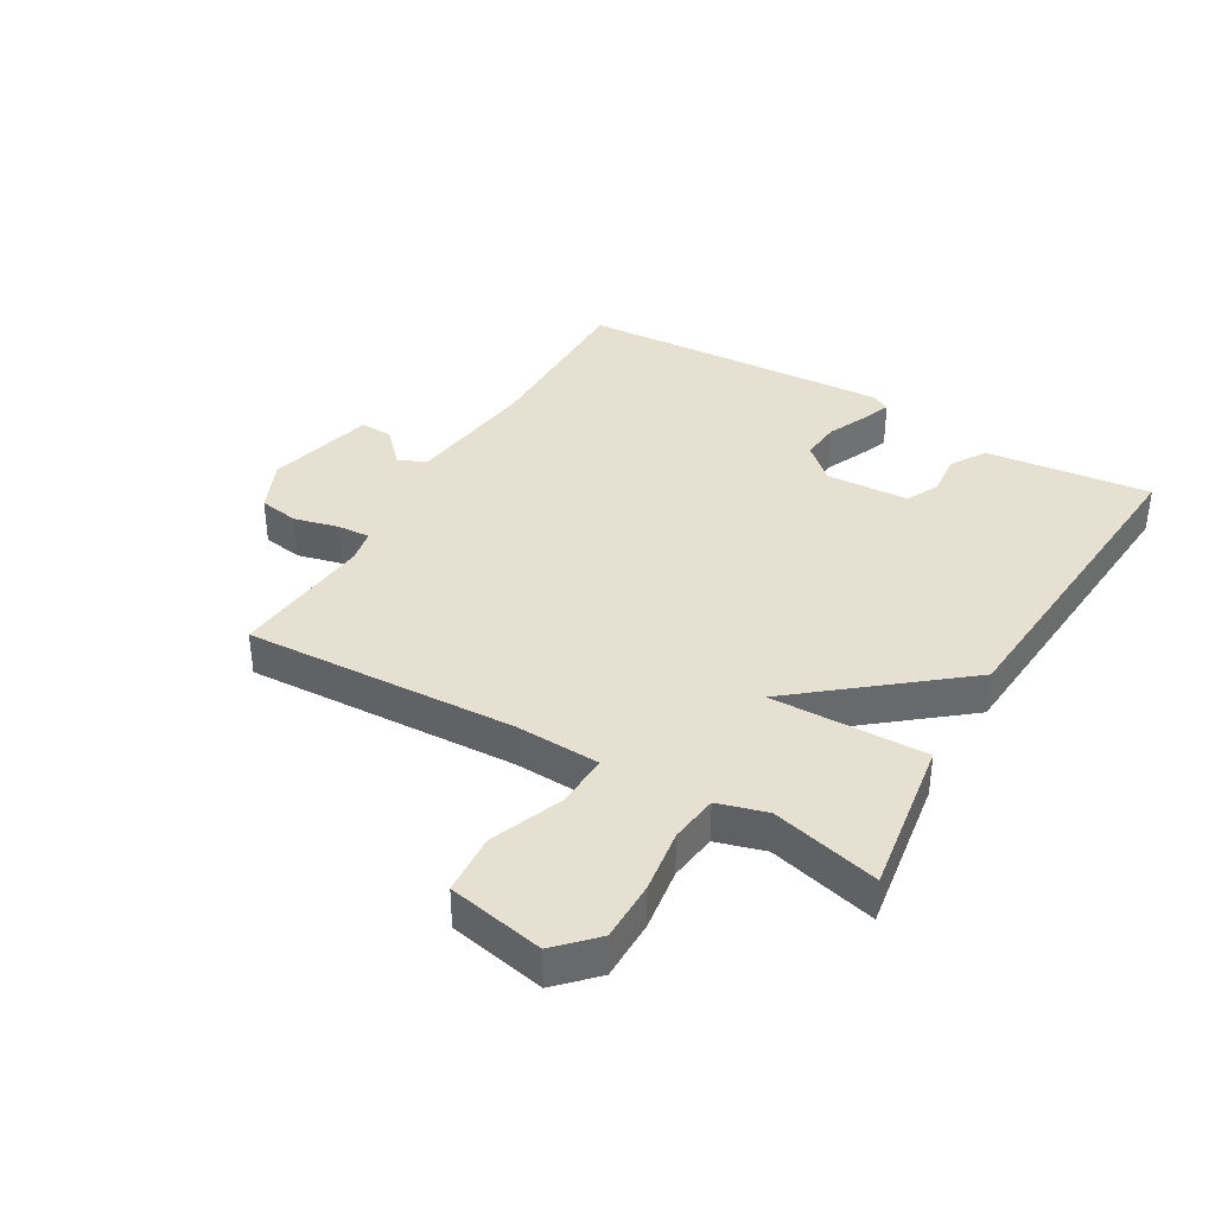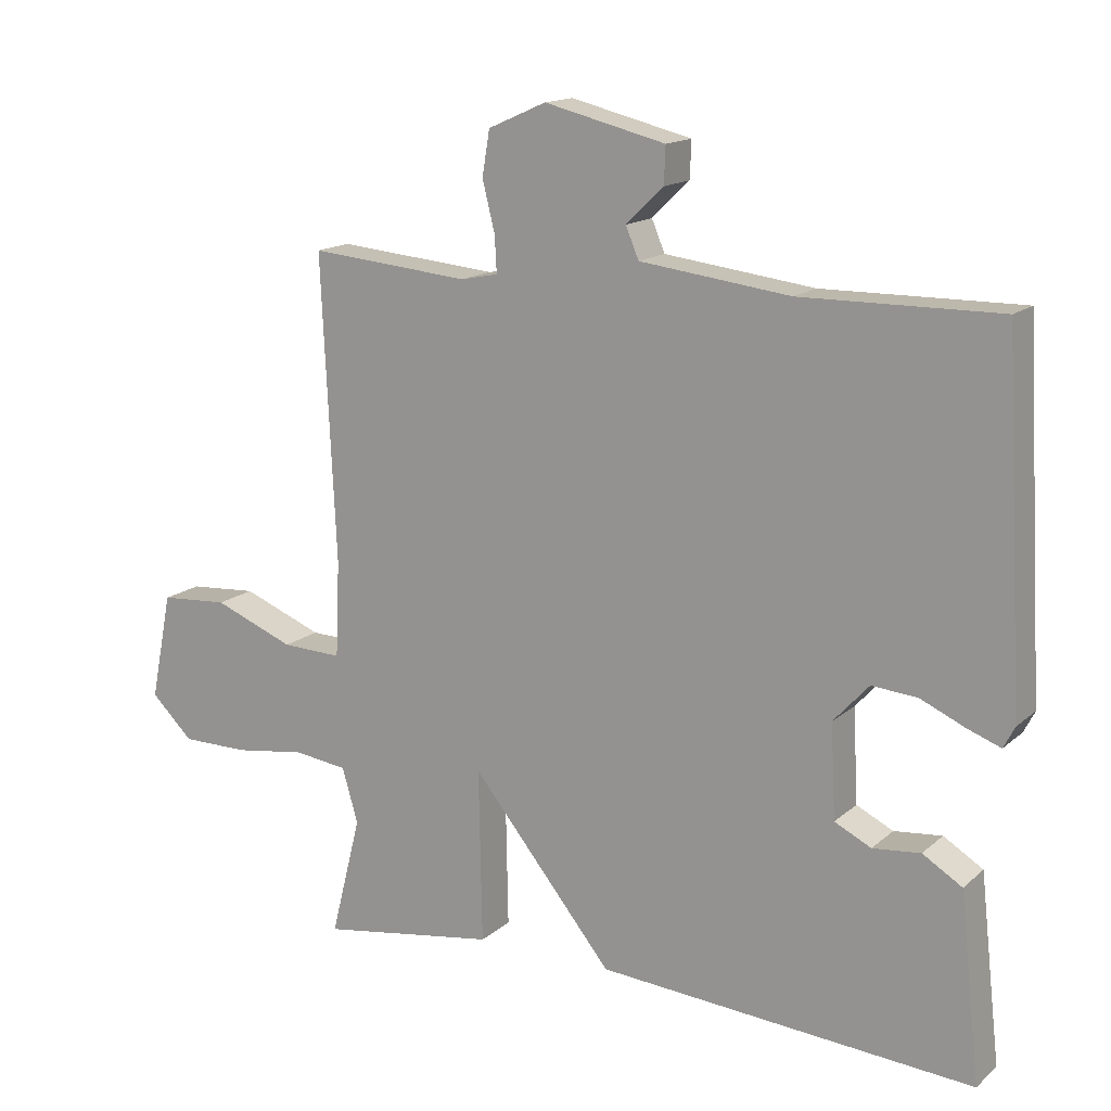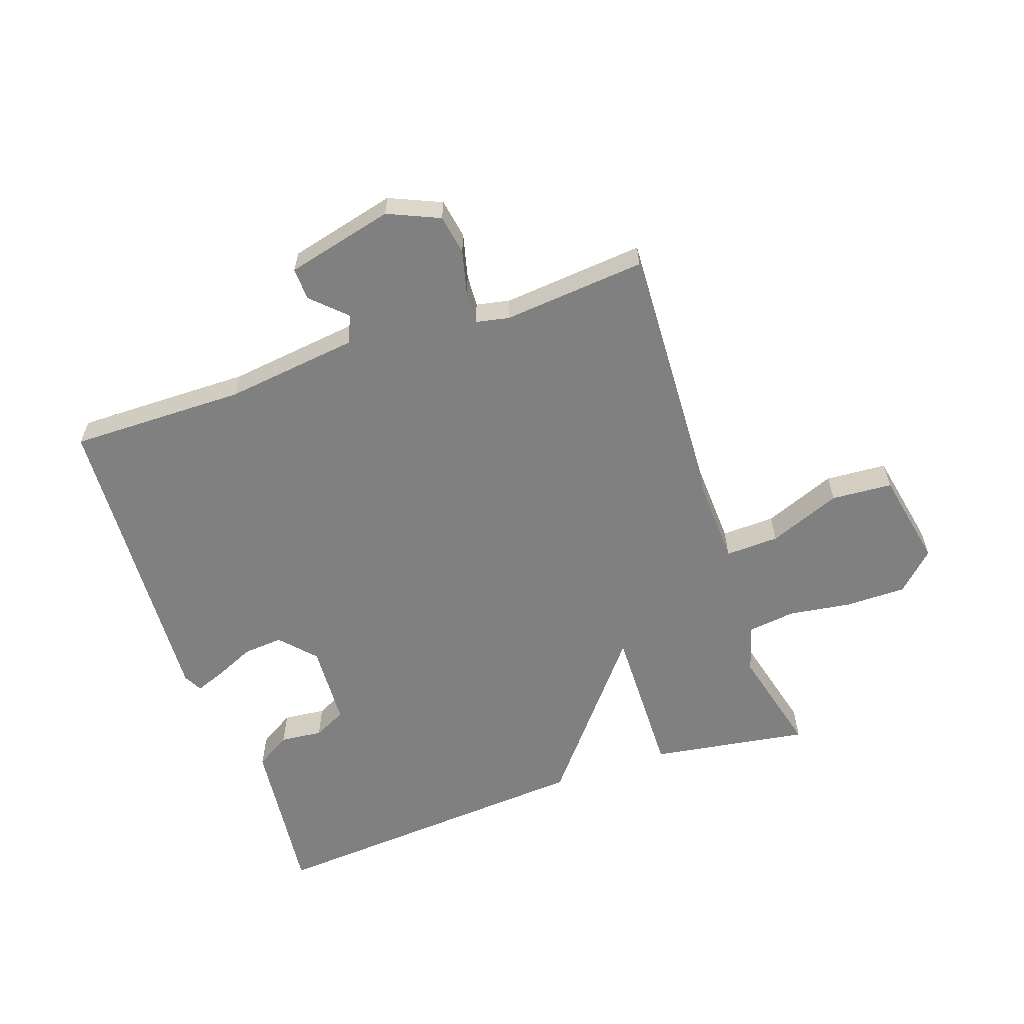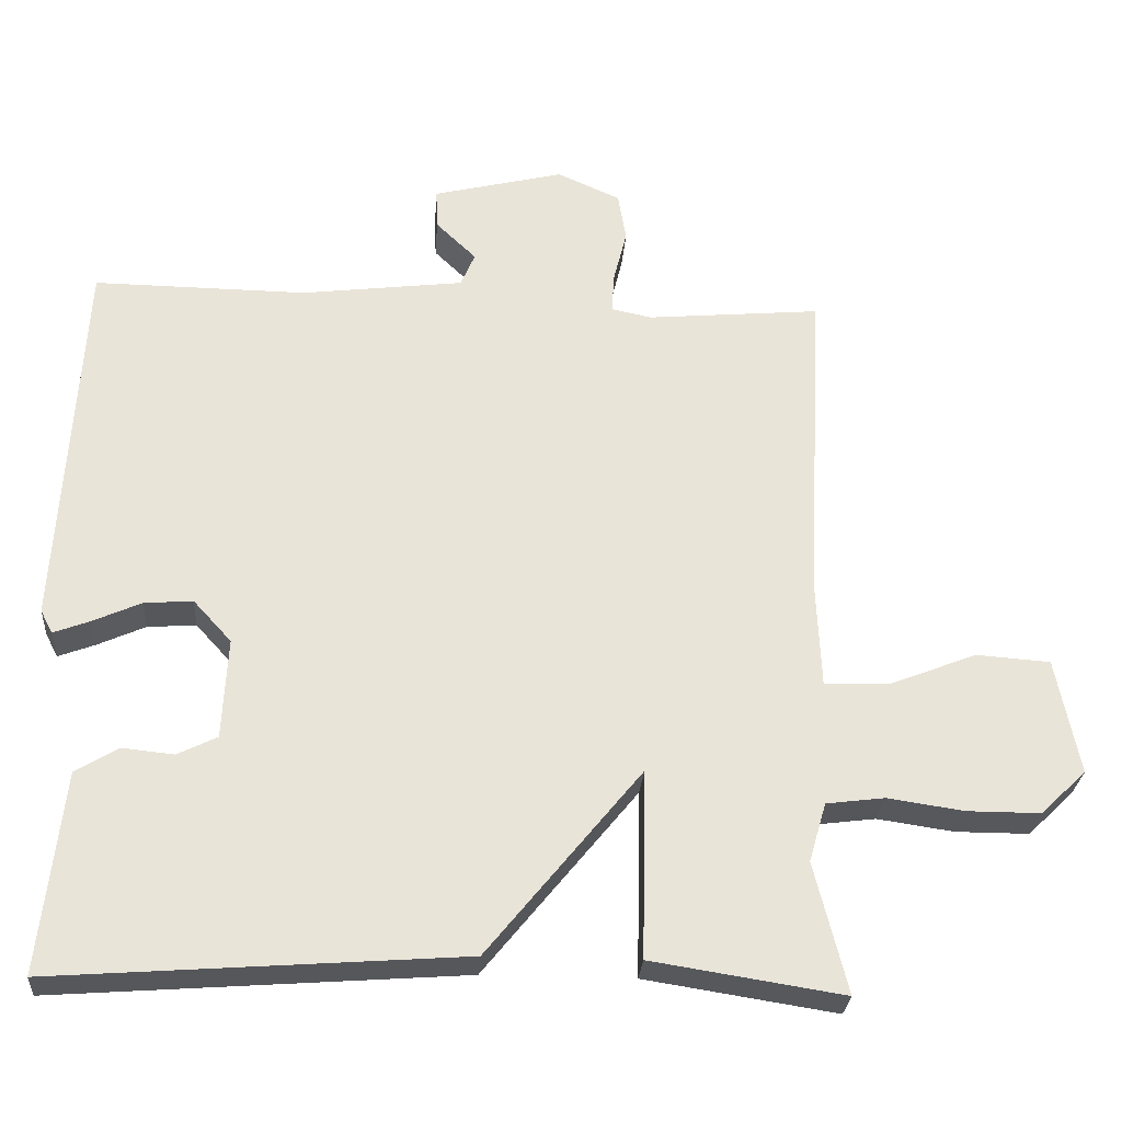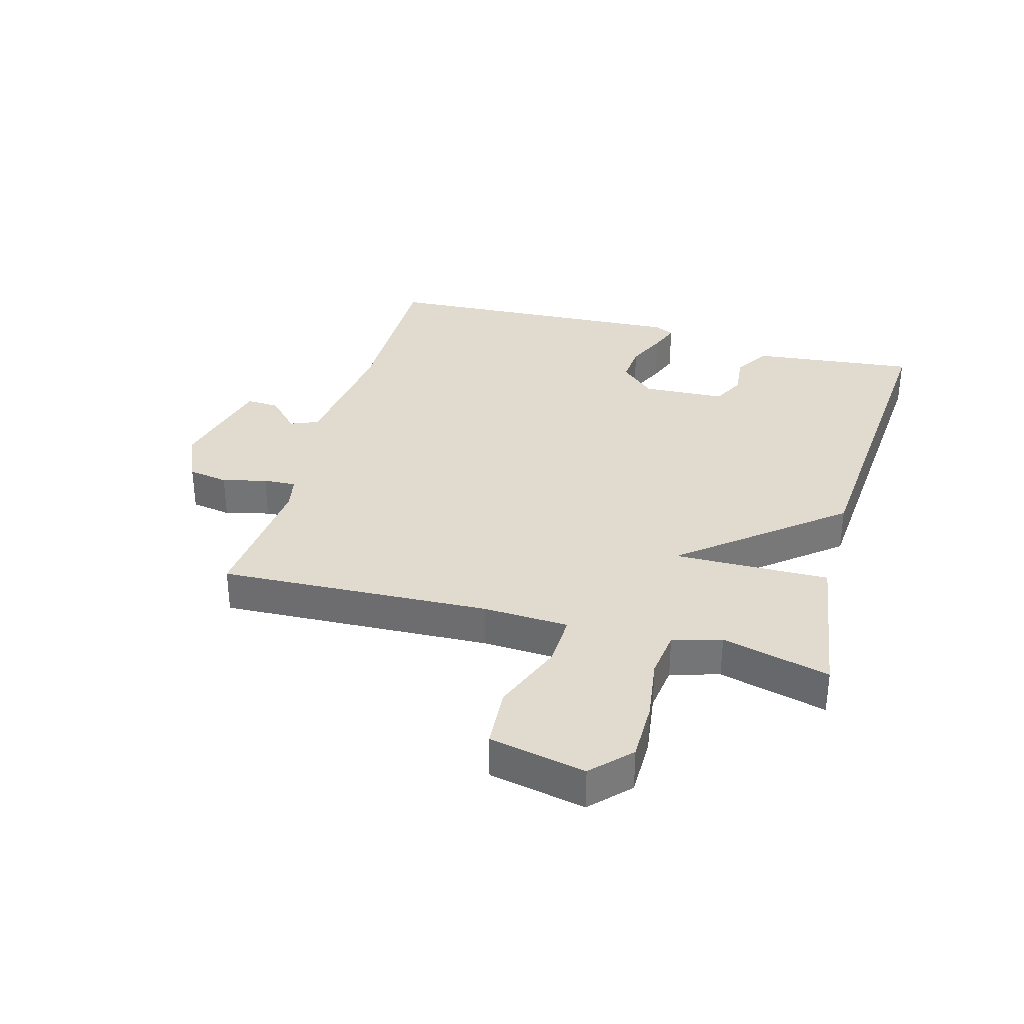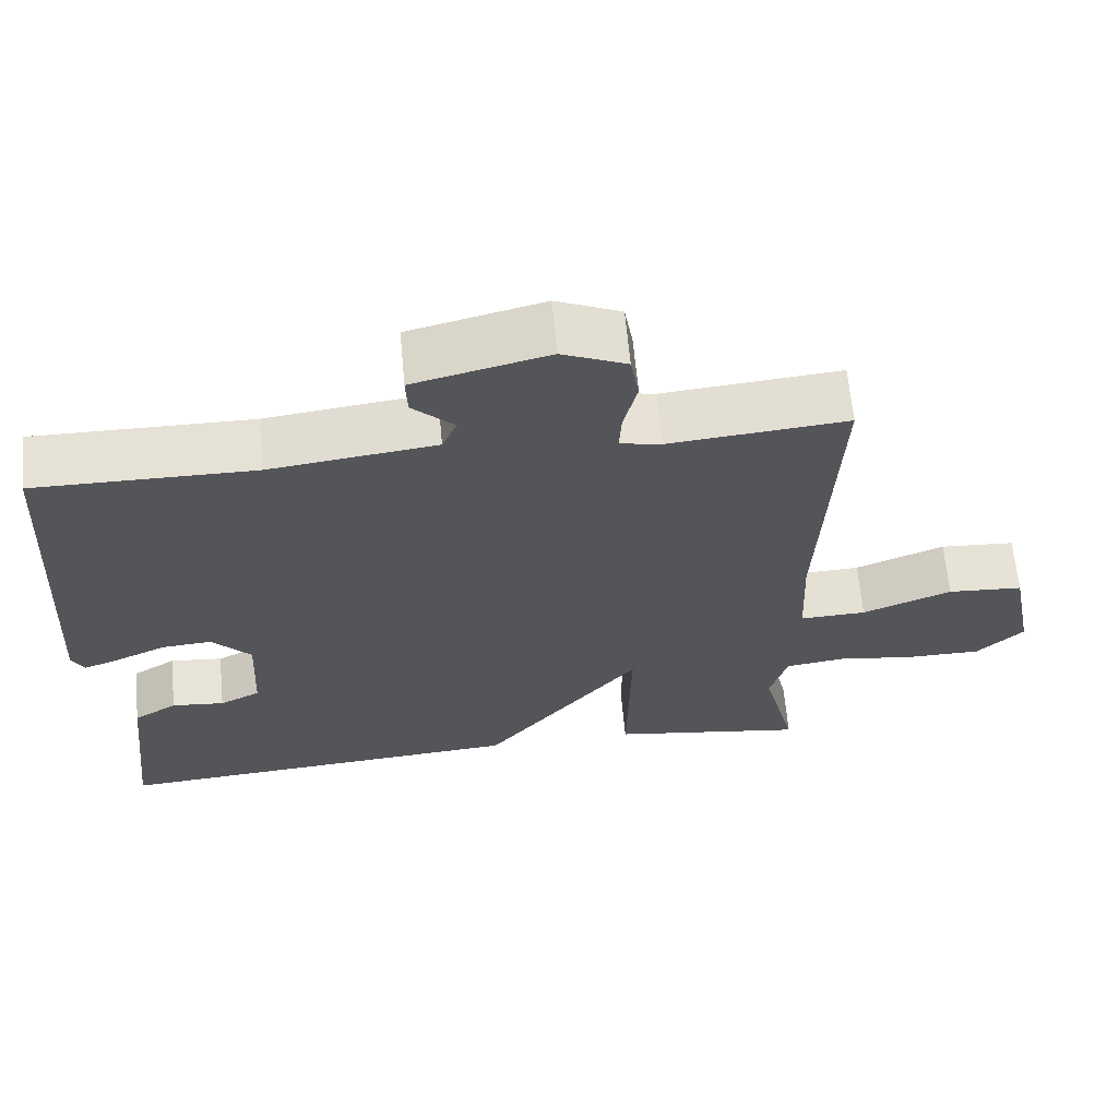
<metadata>
{"format":"obj","ext":"obj","renderer":"f3d","projection":"perspective","resolution":1024,"background":"white","views":[{"elev":37.7,"azim":120.3,"up":"+Y"},{"elev":15.2,"azim":-149.6,"up":"+Z"},{"elev":-60.0,"azim":19.1,"up":"+Y"},{"elev":-27.9,"azim":-4.1,"up":"+Z"},{"elev":33.7,"azim":105.6,"up":"+Y"},{"elev":64.4,"azim":-5.3,"up":"+Z"}]}
</metadata>
<code>
v -0.5 0.07 0.5
v -0.215 0.07 0.497
v 0.002 0.07 0.524
v 0.021 0.07 0.569
v -0.033 0.07 0.621
v -0.035 0.07 0.674
v 0.14 0.07 0.717
v 0.224 0.07 0.68
v 0.235 0.07 0.615
v 0.217 0.07 0.543
v 0.214 0.07 0.49
v 0.268 0.07 0.479
v 0.5 0.07 0.5
v 0.479 0.07 0.061
v 0.485 0.07 -0.078
v 0.572 0.07 -0.075
v 0.689 0.07 -0.029
v 0.788 0.07 -0.036
v 0.819 0.07 -0.192
v 0.758 0.07 -0.251
v 0.66 0.07 -0.251
v 0.557 0.07 -0.236
v 0.479 0.07 -0.246
v 0.456 0.07 -0.325
v 0.5 0.07 -0.5
v 0.244 0.07 -0.46
v 0.249 0.07 -0.208
v 0.044 0.07 -0.46
v -0.5 0.07 -0.5
v -0.487 0.07 -0.385
v -0.47 0.07 -0.232
v -0.413 0.07 -0.197
v -0.344 0.07 -0.204
v -0.291 0.07 -0.178
v -0.284 0.07 -0.043
v -0.335 0.07 0.013
v -0.4 0.07 0.008
v -0.465 0.07 -0.021
v -0.513 0.07 -0.039
v -0.529 0.07 -0.008
v -0.5 0 0.5
v -0.215 0 0.497
v 0.002 0 0.524
v 0.021 0 0.569
v -0.033 0 0.621
v -0.035 0 0.674
v 0.14 0 0.717
v 0.224 0 0.68
v 0.235 0 0.615
v 0.217 0 0.543
v 0.214 0 0.49
v 0.268 0 0.479
v 0.5 0 0.5
v 0.479 0 0.061
v 0.485 0 -0.078
v 0.572 0 -0.075
v 0.689 0 -0.029
v 0.788 0 -0.036
v 0.819 0 -0.192
v 0.758 0 -0.251
v 0.66 0 -0.251
v 0.557 0 -0.236
v 0.479 0 -0.246
v 0.456 0 -0.325
v 0.5 0 -0.5
v 0.244 0 -0.46
v 0.249 0 -0.208
v 0.044 0 -0.46
v -0.5 0 -0.5
v -0.487 0 -0.385
v -0.47 0 -0.232
v -0.413 0 -0.197
v -0.344 0 -0.204
v -0.291 0 -0.178
v -0.284 0 -0.043
v -0.335 0 0.013
v -0.4 0 0.008
v -0.465 0 -0.021
v -0.513 0 -0.039
v -0.529 0 -0.008
f 40 1 2
f 39 40 2
f 38 39 2
f 37 38 2
f 36 37 2 3
f 35 36 3
f 34 35 3
f 30 31 32 33
f 30 33 34
f 29 30 34
f 28 29 34
f 27 28 34
f 24 25 26 27
f 23 24 27
f 22 23 27
f 20 21 22
f 19 20 22
f 18 19 22
f 17 18 22
f 16 17 22
f 15 16 22 27
f 34 3 4
f 27 34 4
f 15 27 4
f 14 15 4
f 8 9 10
f 7 8 10
f 6 7 10
f 5 6 10
f 4 5 10
f 4 10 11
f 14 4 11
f 12 13 14
f 11 12 14
f 42 41 80
f 42 80 79
f 42 79 78
f 42 78 77
f 43 42 77 76
f 43 76 75
f 43 75 74
f 73 72 71 70
f 74 73 70
f 74 70 69
f 74 69 68
f 74 68 67
f 67 66 65 64
f 67 64 63
f 67 63 62
f 62 61 60
f 62 60 59
f 62 59 58
f 62 58 57
f 62 57 56
f 67 62 56 55
f 44 43 74
f 44 74 67
f 44 67 55
f 44 55 54
f 50 49 48
f 50 48 47
f 50 47 46
f 50 46 45
f 50 45 44
f 51 50 44
f 51 44 54
f 54 53 52
f 54 52 51
f 1 41 42 2
f 2 42 43 3
f 3 43 44 4
f 4 44 45 5
f 5 45 46 6
f 6 46 47 7
f 7 47 48 8
f 8 48 49 9
f 9 49 50 10
f 10 50 51 11
f 11 51 52 12
f 12 52 53 13
f 13 53 54 14
f 14 54 55 15
f 15 55 56 16
f 16 56 57 17
f 17 57 58 18
f 18 58 59 19
f 19 59 60 20
f 20 60 61 21
f 21 61 62 22
f 22 62 63 23
f 23 63 64 24
f 24 64 65 25
f 25 65 66 26
f 26 66 67 27
f 27 67 68 28
f 28 68 69 29
f 29 69 70 30
f 30 70 71 31
f 31 71 72 32
f 32 72 73 33
f 33 73 74 34
f 34 74 75 35
f 35 75 76 36
f 36 76 77 37
f 37 77 78 38
f 38 78 79 39
f 39 79 80 40
f 40 80 41 1

</code>
